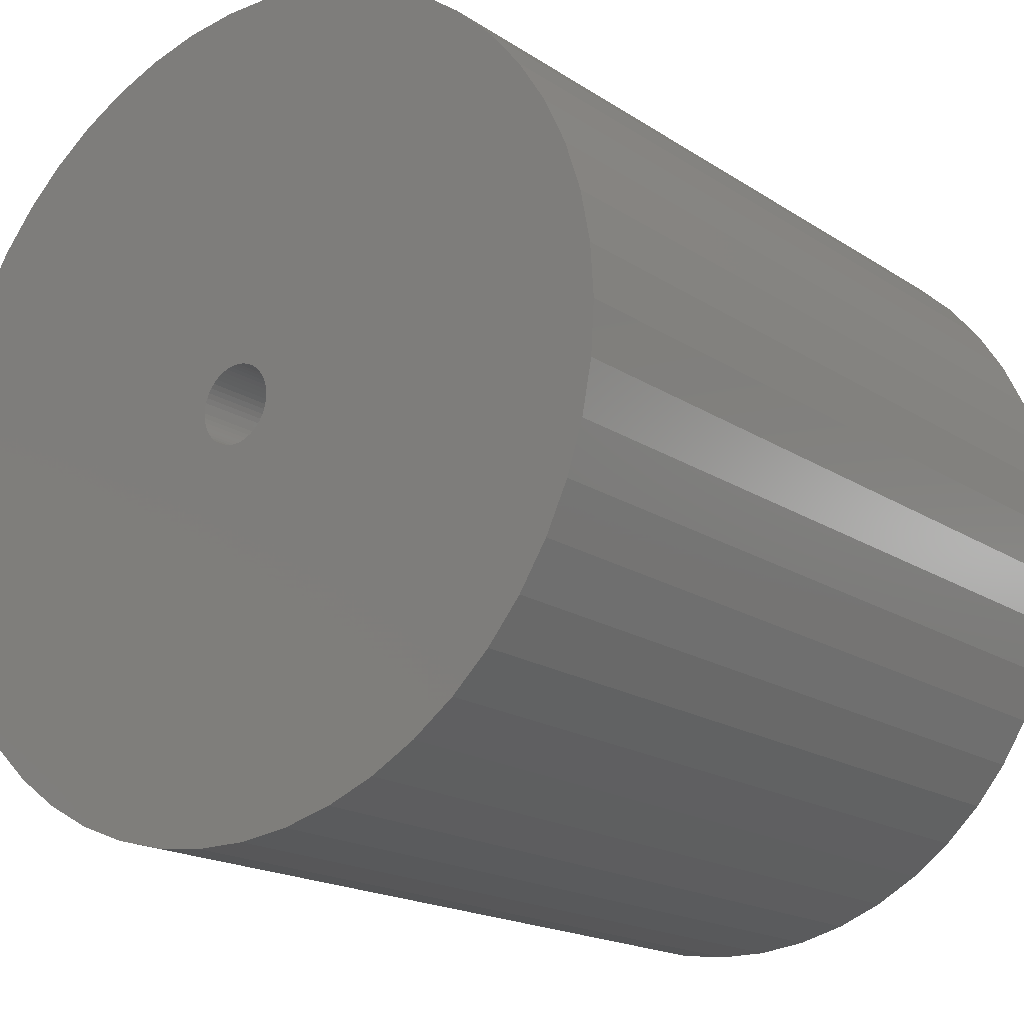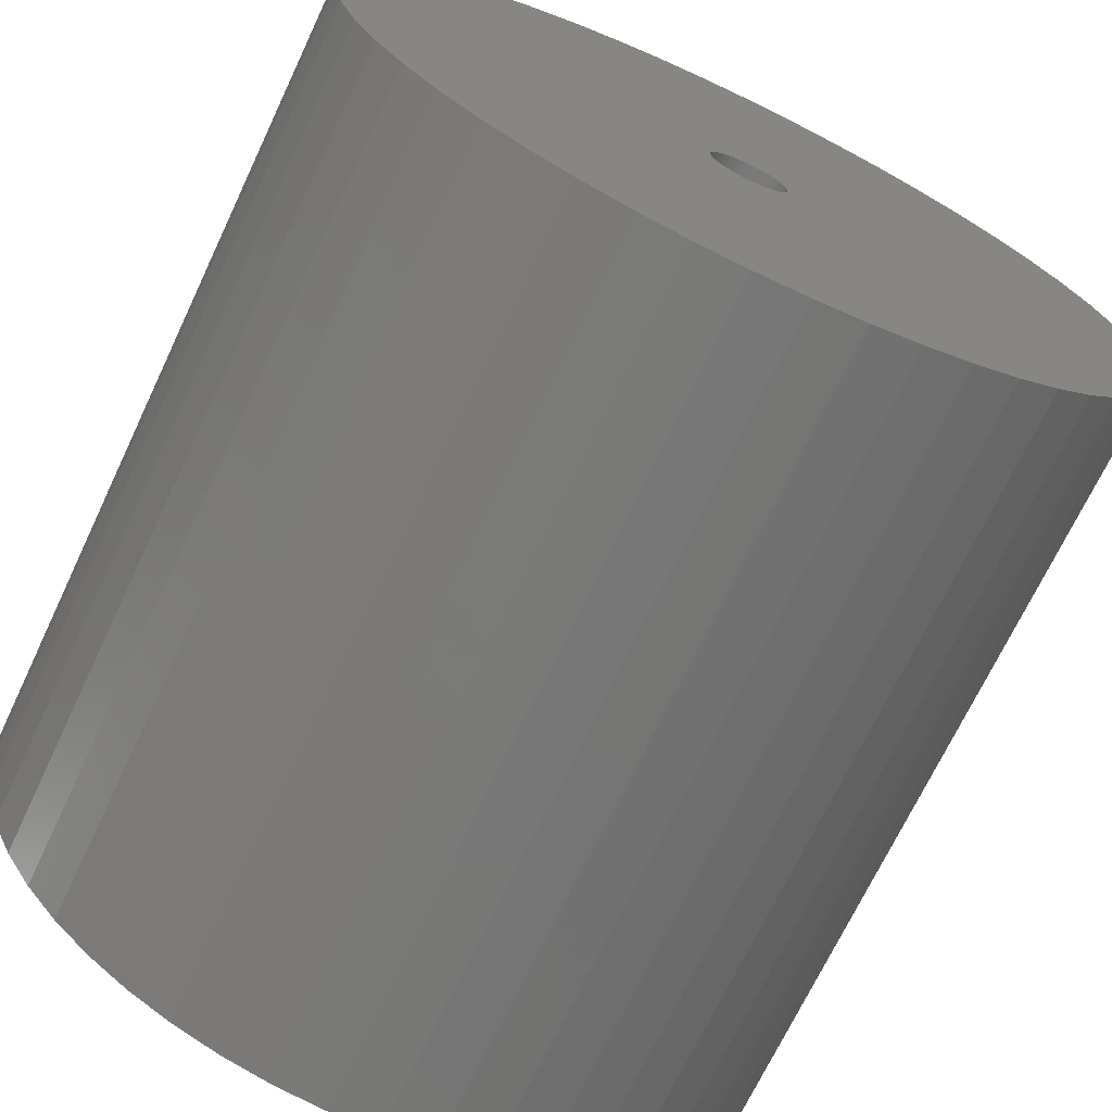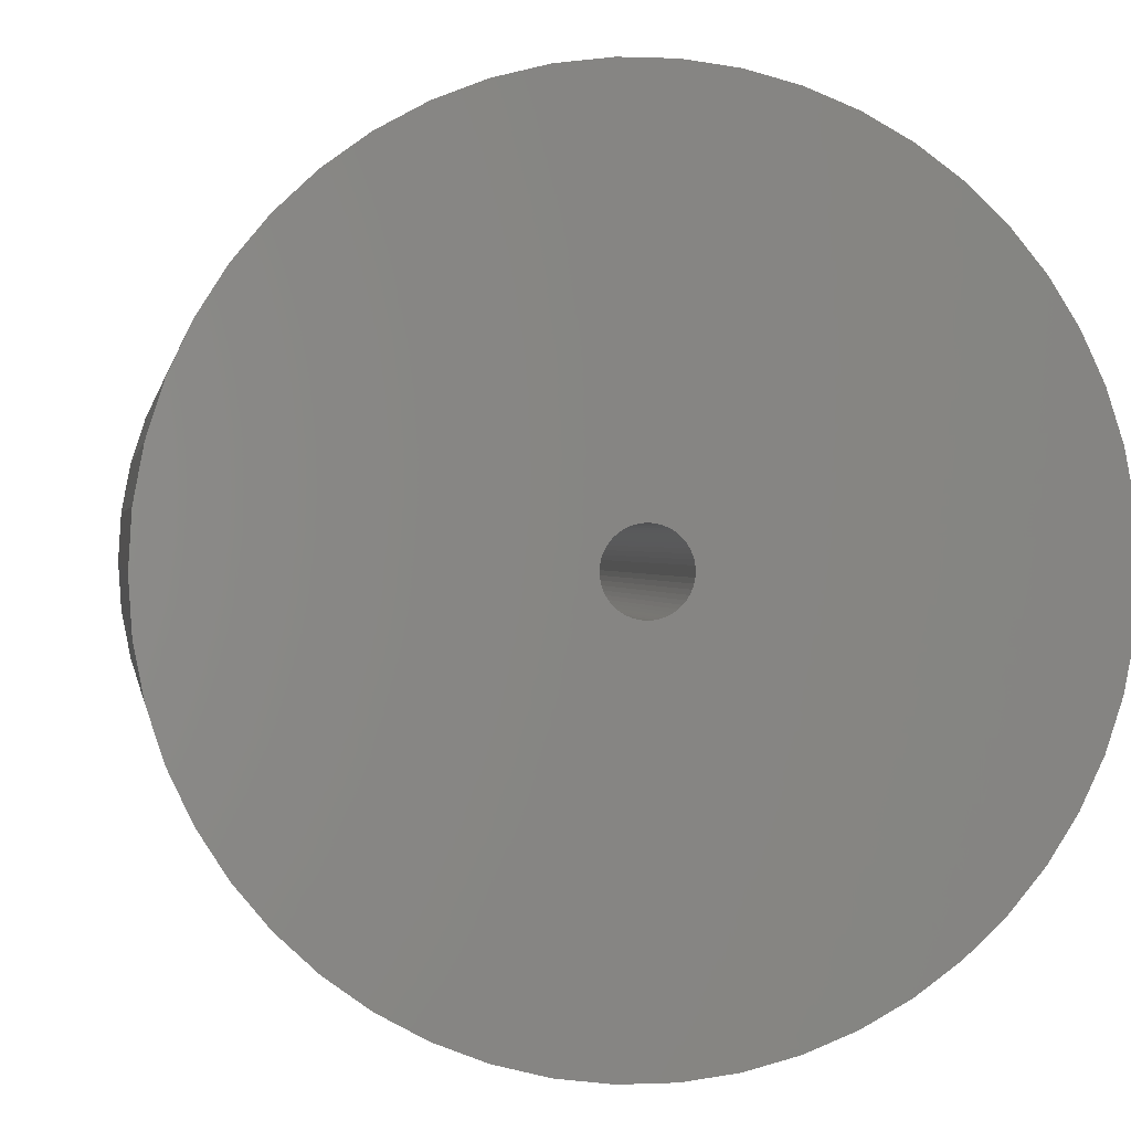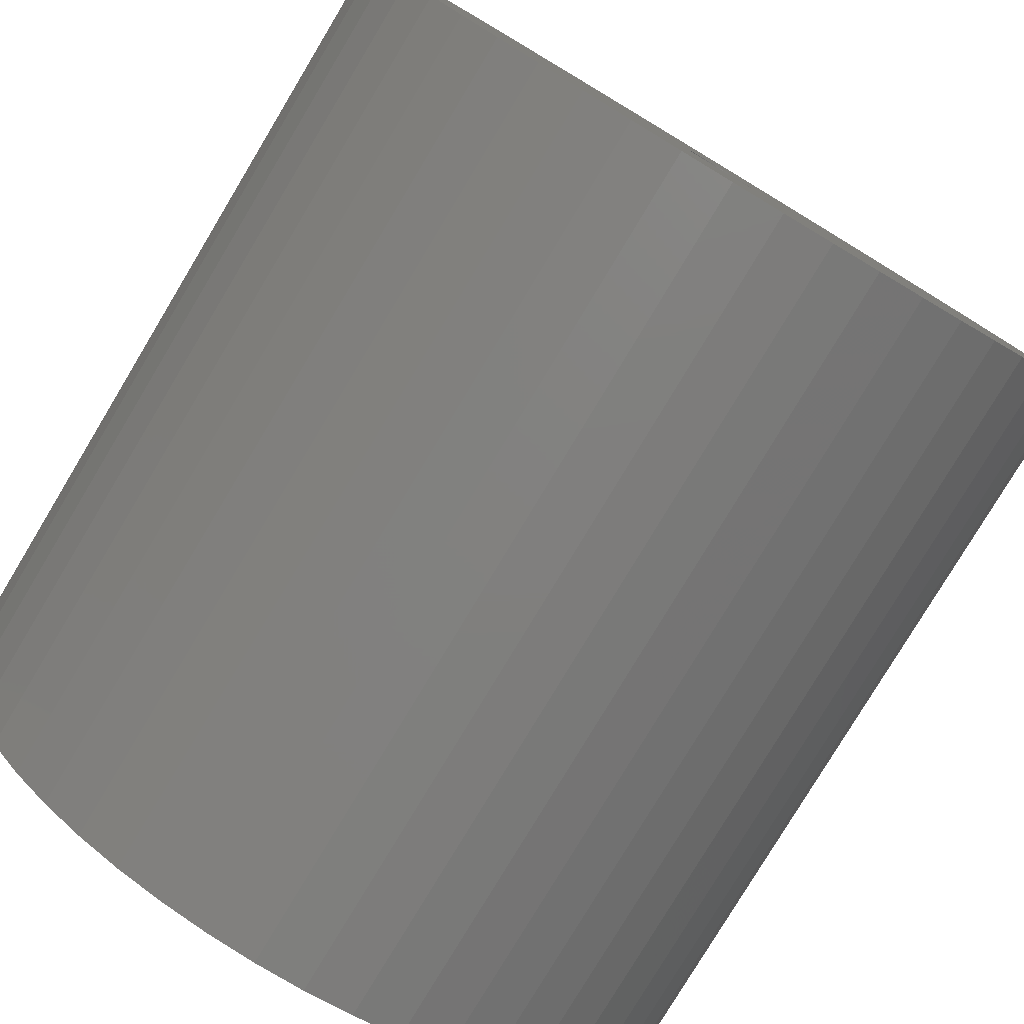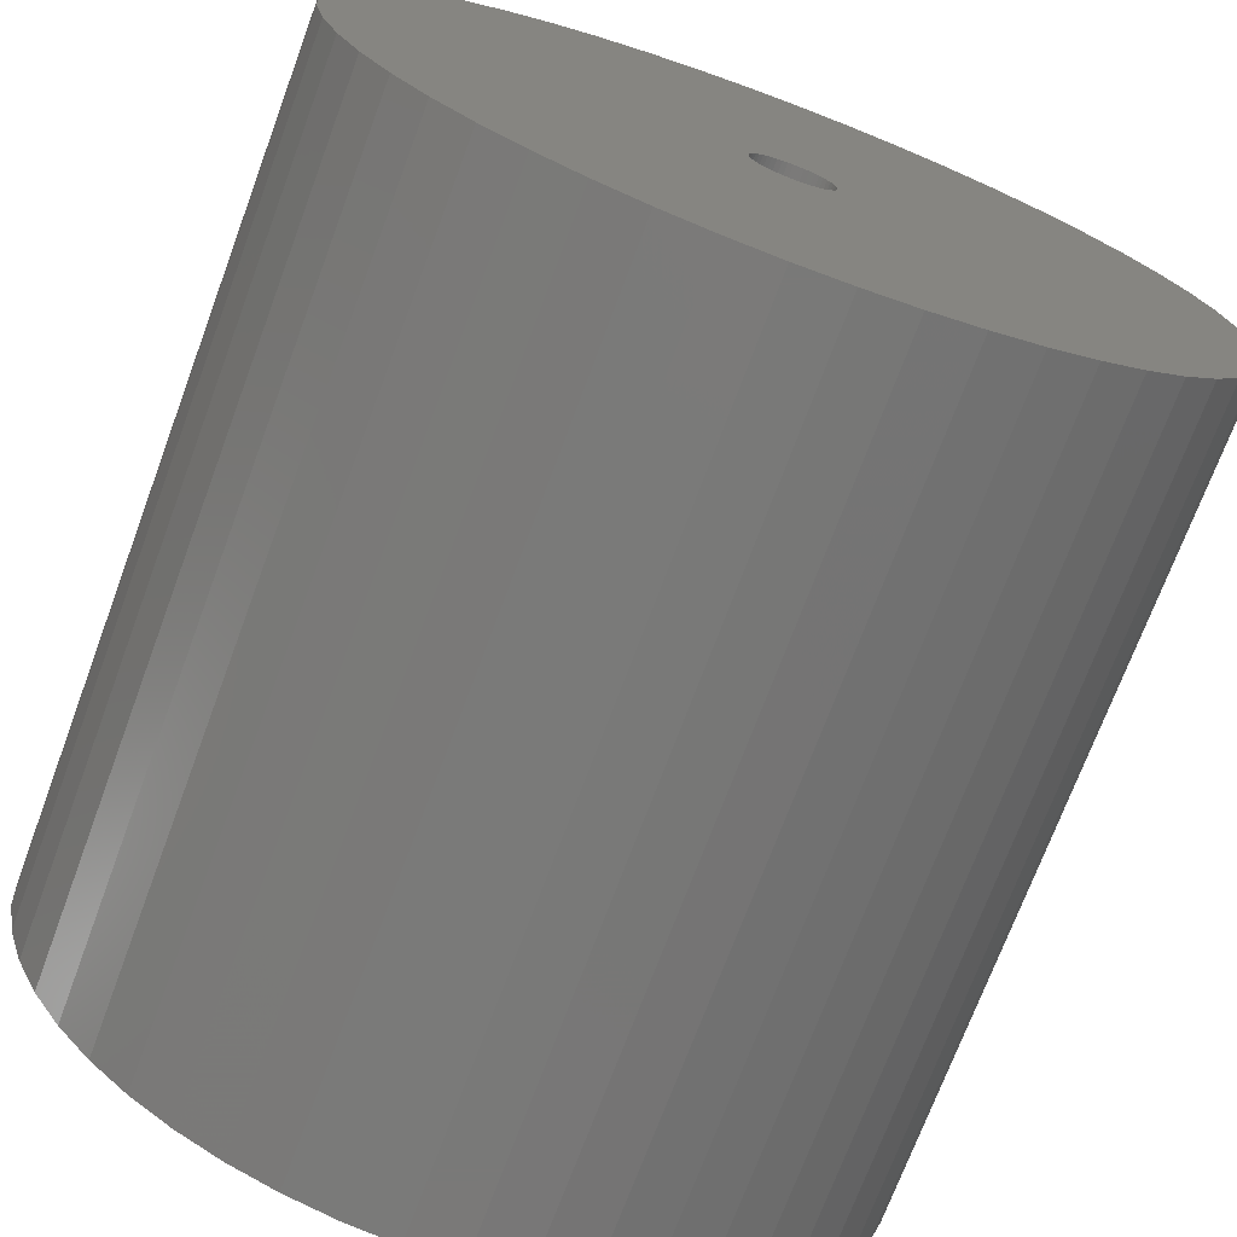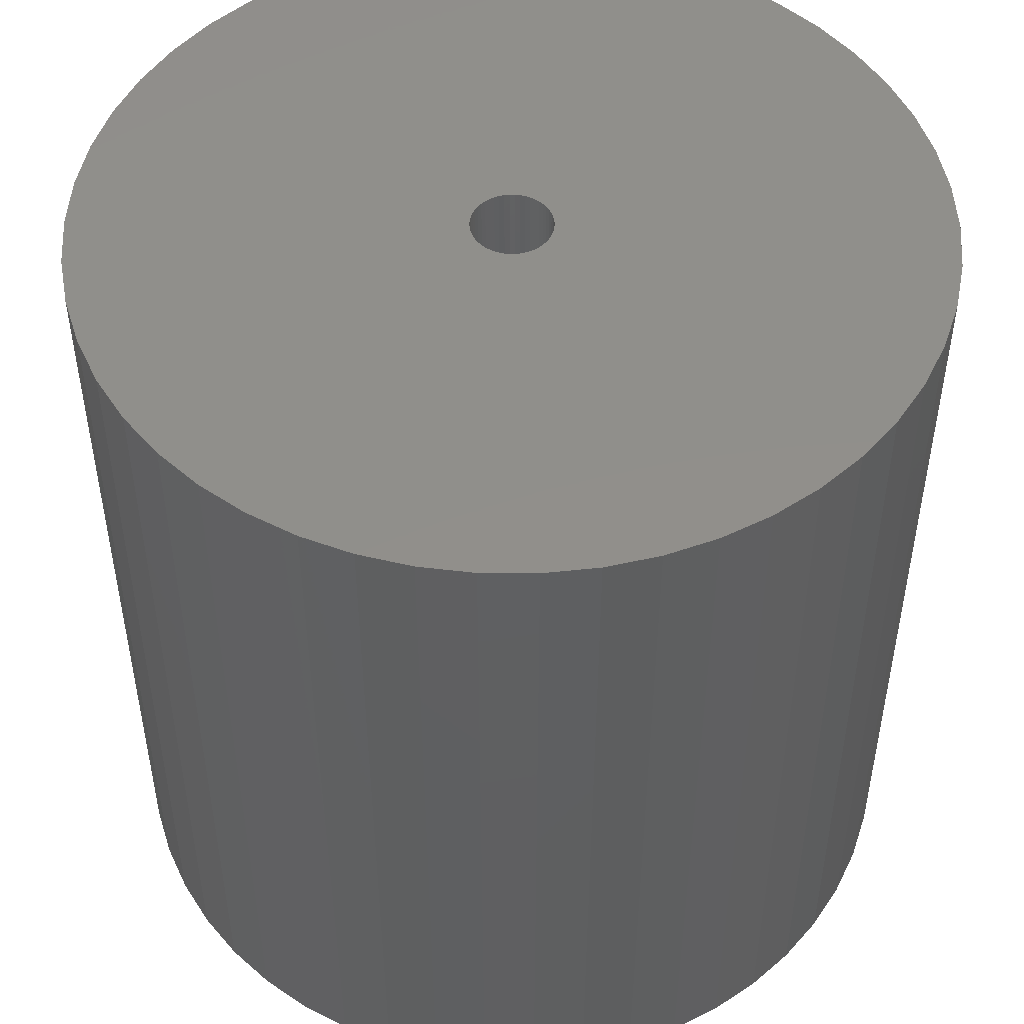
<metadata>
{"format":"stl","ext":"stl","renderer":"f3d","projection":"perspective","resolution":1024,"background":"white","views":[{"elev":-17.9,"azim":-141.7,"up":"+Y"},{"elev":-70.2,"azim":154.7,"up":"+Y"},{"elev":0.7,"azim":170.8,"up":"+Y"},{"elev":-79.3,"azim":149.0,"up":"+Y"},{"elev":-72.1,"azim":159.6,"up":"+Y"},{"elev":50.0,"azim":108.4,"up":"+Z"}]}
</metadata>
<code>
# stl→obj: 200 verts, 400 faces
v 21 0 21
v 20.83 2.632 -21
v 20.83 2.632 21
v 21 0 -21
v -21 0 -21
v -20.83 2.632 21
v -20.83 2.632 -21
v -21 0 21
v 1.319 20.96 -21
v -1.319 20.96 21
v 1.319 20.96 21
v -1.319 20.96 -21
v -1.319 -20.96 -21
v 1.319 -20.96 21
v -1.319 -20.96 21
v 1.319 -20.96 -21
v 15.31 14.38 -21
v 13.39 16.18 21
v 15.31 14.38 21
v 13.39 16.18 -21
v -13.39 16.18 -21
v -15.31 14.38 21
v -13.39 16.18 21
v -15.31 14.38 -21
v -6.489 19.97 -21
v -8.941 19 21
v -6.489 19.97 21
v -8.941 19 -21
v 19.53 7.731 21
v 18.4 10.12 -21
v 18.4 10.12 21
v 19.53 7.731 -21
v 20.34 5.222 -21
v 20.34 5.222 21
v 8.941 19 -21
v 6.489 19.97 21
v 8.941 19 21
v 6.489 19.97 -21
v 11.25 17.73 -21
v 11.25 17.73 21
v -19.53 7.731 -21
v -18.4 10.12 21
v -18.4 10.12 -21
v -19.53 7.731 21
v -20.34 5.222 -21
v -20.34 5.222 21
v -3.935 20.63 21
v -3.935 20.63 -21
v 3.935 -20.63 21
v 3.935 -20.63 -21
v 6.489 -19.97 -21
v 8.941 -19 21
v 6.489 -19.97 21
v 8.941 -19 -21
v 16.99 12.34 21
v 16.99 12.34 -21
v 3.935 20.63 21
v 3.935 20.63 -21
v -16.99 12.34 21
v -16.99 12.34 -21
v 2 0 21
v 1.984 0.2507 21
v 20.83 -2.632 21
v 1.937 0.4974 21
v 1.984 -0.2507 21
v 1.86 0.7362 21
v 20.34 -5.222 21
v 1.753 0.9635 21
v 1.937 -0.4974 21
v 1.618 1.176 21
v 19.53 -7.731 21
v 1.458 1.369 21
v 1.86 -0.7362 21
v 1.275 1.541 21
v 18.4 -10.12 21
v 1.072 1.689 21
v 1.753 -0.9635 21
v 0.8516 1.81 21
v 16.99 -12.34 21
v 0.618 1.902 21
v 1.618 -1.176 21
v 15.31 -14.38 21
v 0.3748 1.965 21
v 0.1256 1.996 21
v -0.1256 1.996 21
v -0.3748 1.965 21
v -0.618 1.902 21
v -0.8516 1.81 21
v -1.072 1.689 21
v -11.25 17.73 21
v -1.275 1.541 21
v -1.458 1.369 21
v -1.618 1.176 21
v 1.458 -1.369 21
v 13.39 -16.18 21
v 1.275 -1.541 21
v 11.25 -17.73 21
v 1.072 -1.689 21
v 0.8516 -1.81 21
v 0.618 -1.902 21
v 0.3748 -1.965 21
v 0.1256 -1.996 21
v -0.1256 -1.996 21
v -0.3748 -1.965 21
v -3.935 -20.63 21
v -0.618 -1.902 21
v -6.489 -19.97 21
v -0.8516 -1.81 21
v -8.941 -19 21
v -1.072 -1.689 21
v -11.25 -17.73 21
v -1.275 -1.541 21
v -13.39 -16.18 21
v -1.458 -1.369 21
v -15.31 -14.38 21
v -1.618 -1.176 21
v -16.99 -12.34 21
v -1.753 -0.9635 21
v -18.4 -10.12 21
v -1.86 -0.7362 21
v -19.53 -7.731 21
v -1.937 -0.4974 21
v -20.34 -5.222 21
v -1.984 -0.2507 21
v -20.83 -2.632 21
v -2 0 21
v -1.753 0.9635 21
v -1.86 0.7362 21
v -1.937 0.4974 21
v -1.984 0.2507 21
v -11.25 17.73 -21
v 20.83 -2.632 -21
v 11.25 -17.73 -21
v 13.39 -16.18 -21
v 15.31 -14.38 -21
v 20.34 -5.222 -21
v 2 0 -21
v 1.984 -0.2507 -21
v 1.937 -0.4974 -21
v 19.53 -7.731 -21
v 1.984 0.2507 -21
v 1.86 -0.7362 -21
v 18.4 -10.12 -21
v 1.753 -0.9635 -21
v 16.99 -12.34 -21
v 1.937 0.4974 -21
v 1.618 -1.176 -21
v 1.458 -1.369 -21
v 1.86 0.7362 -21
v 1.275 -1.541 -21
v 1.072 -1.689 -21
v 1.753 0.9635 -21
v 0.8516 -1.81 -21
v 0.618 -1.902 -21
v 1.618 1.176 -21
v 0.3748 -1.965 -21
v 0.1256 -1.996 -21
v -0.1256 -1.996 -21
v -0.3748 -1.965 -21
v -3.935 -20.63 -21
v -0.618 -1.902 -21
v -6.489 -19.97 -21
v -0.8516 -1.81 -21
v -8.941 -19 -21
v -1.072 -1.689 -21
v -11.25 -17.73 -21
v -1.275 -1.541 -21
v -13.39 -16.18 -21
v -1.458 -1.369 -21
v -15.31 -14.38 -21
v -1.618 -1.176 -21
v 1.458 1.369 -21
v 1.275 1.541 -21
v 1.072 1.689 -21
v 0.8516 1.81 -21
v 0.618 1.902 -21
v 0.3748 1.965 -21
v 0.1256 1.996 -21
v -0.1256 1.996 -21
v -0.3748 1.965 -21
v -0.618 1.902 -21
v -0.8516 1.81 -21
v -1.072 1.689 -21
v -1.275 1.541 -21
v -1.458 1.369 -21
v -1.618 1.176 -21
v -1.753 0.9635 -21
v -1.86 0.7362 -21
v -1.937 0.4974 -21
v -1.984 0.2507 -21
v -2 0 -21
v -16.99 -12.34 -21
v -1.753 -0.9635 -21
v -18.4 -10.12 -21
v -1.86 -0.7362 -21
v -19.53 -7.731 -21
v -1.937 -0.4974 -21
v -20.34 -5.222 -21
v -1.984 -0.2507 -21
v -20.83 -2.632 -21
f 1 2 3
f 2 1 4
f 5 6 7
f 6 5 8
f 9 10 11
f 10 9 12
f 13 14 15
f 14 13 16
f 17 18 19
f 18 17 20
f 21 22 23
f 22 21 24
f 25 26 27
f 26 25 28
f 29 30 31
f 30 29 32
f 3 33 34
f 33 3 2
f 35 36 37
f 36 35 38
f 39 37 40
f 37 39 35
f 41 42 43
f 42 41 44
f 45 44 41
f 44 45 46
f 12 47 10
f 47 12 48
f 16 49 14
f 49 16 50
f 51 52 53
f 52 51 54
f 34 32 29
f 32 34 33
f 55 17 19
f 17 55 56
f 31 56 55
f 56 31 30
f 38 57 36
f 57 38 58
f 58 11 57
f 11 58 9
f 20 40 18
f 40 20 39
f 43 59 60
f 59 43 42
f 60 22 24
f 22 60 59
f 7 46 45
f 46 7 6
f 61 1 3
f 62 3 34
f 1 61 63
f 64 34 29
f 65 63 61
f 66 29 31
f 63 65 67
f 68 31 55
f 69 67 65
f 70 55 19
f 67 69 71
f 72 19 18
f 73 71 69
f 74 18 40
f 71 73 75
f 76 40 37
f 77 75 73
f 78 37 36
f 75 77 79
f 80 36 57
f 81 79 77
f 79 81 82
f 3 62 61
f 34 64 62
f 29 66 64
f 31 68 66
f 55 70 68
f 19 72 70
f 83 57 11
f 18 74 72
f 40 76 74
f 37 78 76
f 36 80 78
f 57 83 80
f 11 84 83
f 11 85 84
f 10 85 11
f 85 10 86
f 47 86 10
f 86 47 87
f 27 87 47
f 87 27 88
f 26 88 27
f 88 26 89
f 90 89 26
f 89 90 91
f 23 91 90
f 91 23 92
f 22 92 23
f 92 22 93
f 94 82 81
f 82 94 95
f 96 95 94
f 95 96 97
f 98 97 96
f 97 98 52
f 99 52 98
f 52 99 53
f 100 53 99
f 53 100 49
f 101 49 100
f 49 101 14
f 102 14 101
f 103 14 102
f 15 103 104
f 105 104 106
f 107 106 108
f 109 108 110
f 111 110 112
f 103 15 14
f 113 112 114
f 115 114 116
f 117 116 118
f 119 118 120
f 121 120 122
f 123 122 124
f 125 124 126
f 59 93 22
f 104 105 15
f 93 59 127
f 106 107 105
f 42 127 59
f 108 109 107
f 127 42 128
f 110 111 109
f 44 128 42
f 112 113 111
f 128 44 129
f 114 115 113
f 46 129 44
f 116 117 115
f 129 46 130
f 118 119 117
f 6 130 46
f 120 121 119
f 130 6 126
f 122 123 121
f 8 126 6
f 124 125 123
f 126 8 125
f 28 90 26
f 90 28 131
f 131 23 90
f 23 131 21
f 48 27 47
f 27 48 25
f 63 4 1
f 4 63 132
f 54 97 52
f 97 54 133
f 134 82 95
f 82 134 135
f 67 132 63
f 132 67 136
f 137 4 132
f 138 132 136
f 4 137 2
f 139 136 140
f 141 2 137
f 142 140 143
f 2 141 33
f 144 143 145
f 146 33 141
f 147 145 135
f 33 146 32
f 148 135 134
f 149 32 146
f 150 134 133
f 32 149 30
f 151 133 54
f 152 30 149
f 153 54 51
f 30 152 56
f 154 51 50
f 155 56 152
f 56 155 17
f 132 138 137
f 136 139 138
f 140 142 139
f 143 144 142
f 145 147 144
f 135 148 147
f 156 50 16
f 134 150 148
f 133 151 150
f 54 153 151
f 51 154 153
f 50 156 154
f 16 157 156
f 16 158 157
f 13 158 16
f 158 13 159
f 160 159 13
f 159 160 161
f 162 161 160
f 161 162 163
f 164 163 162
f 163 164 165
f 166 165 164
f 165 166 167
f 168 167 166
f 167 168 169
f 170 169 168
f 169 170 171
f 172 17 155
f 17 172 20
f 173 20 172
f 20 173 39
f 174 39 173
f 39 174 35
f 175 35 174
f 35 175 38
f 176 38 175
f 38 176 58
f 177 58 176
f 58 177 9
f 178 9 177
f 179 9 178
f 12 179 180
f 48 180 181
f 25 181 182
f 28 182 183
f 131 183 184
f 179 12 9
f 21 184 185
f 24 185 186
f 60 186 187
f 43 187 188
f 41 188 189
f 45 189 190
f 7 190 191
f 192 171 170
f 180 48 12
f 171 192 193
f 181 25 48
f 194 193 192
f 182 28 25
f 193 194 195
f 183 131 28
f 196 195 194
f 184 21 131
f 195 196 197
f 185 24 21
f 198 197 196
f 186 60 24
f 197 198 199
f 187 43 60
f 200 199 198
f 188 41 43
f 199 200 191
f 189 45 41
f 5 191 200
f 190 7 45
f 191 5 7
f 75 140 71
f 140 75 143
f 82 145 79
f 145 82 135
f 162 105 107
f 105 162 160
f 170 113 115
f 113 170 168
f 192 119 194
f 119 192 117
f 196 123 198
f 123 196 121
f 50 53 49
f 53 50 51
f 133 95 97
f 95 133 134
f 71 136 67
f 136 71 140
f 79 143 75
f 143 79 145
f 160 15 105
f 15 160 13
f 164 107 109
f 107 164 162
f 170 117 192
f 117 170 115
f 194 121 196
f 121 194 119
f 198 125 200
f 125 198 123
f 200 8 5
f 8 200 125
f 166 109 111
f 109 166 164
f 168 111 113
f 111 168 166
f 137 62 141
f 62 137 61
f 126 190 130
f 190 126 191
f 179 84 85
f 84 179 178
f 157 103 102
f 103 157 158
f 148 96 94
f 96 148 150
f 173 72 74
f 72 173 172
f 185 91 92
f 91 185 184
f 182 87 88
f 87 182 181
f 149 68 152
f 68 149 66
f 141 64 146
f 64 141 62
f 176 78 80
f 78 176 175
f 174 74 76
f 74 174 173
f 128 187 127
f 187 128 188
f 129 188 128
f 188 129 189
f 183 88 89
f 88 183 182
f 181 86 87
f 86 181 180
f 153 100 99
f 100 153 154
f 146 66 149
f 66 146 64
f 155 72 172
f 72 155 70
f 152 70 155
f 70 152 68
f 177 80 83
f 80 177 176
f 178 83 84
f 83 178 177
f 175 76 78
f 76 175 174
f 127 186 93
f 186 127 187
f 93 185 92
f 185 93 186
f 130 189 129
f 189 130 190
f 184 89 91
f 89 184 183
f 180 85 86
f 85 180 179
f 138 61 137
f 61 138 65
f 139 65 138
f 65 139 69
f 118 195 120
f 195 118 193
f 116 193 118
f 193 116 171
f 151 99 98
f 99 151 153
f 144 73 142
f 73 144 77
f 114 171 116
f 171 114 169
f 120 197 122
f 197 120 195
f 150 98 96
f 98 150 151
f 154 101 100
f 101 154 156
f 156 102 101
f 102 156 157
f 147 77 144
f 77 147 81
f 148 81 147
f 81 148 94
f 142 69 139
f 69 142 73
f 161 108 106
f 108 161 163
f 159 106 104
f 106 159 161
f 122 199 124
f 199 122 197
f 124 191 126
f 191 124 199
f 163 110 108
f 110 163 165
f 158 104 103
f 104 158 159
f 165 112 110
f 112 165 167
f 167 114 112
f 114 167 169

</code>
